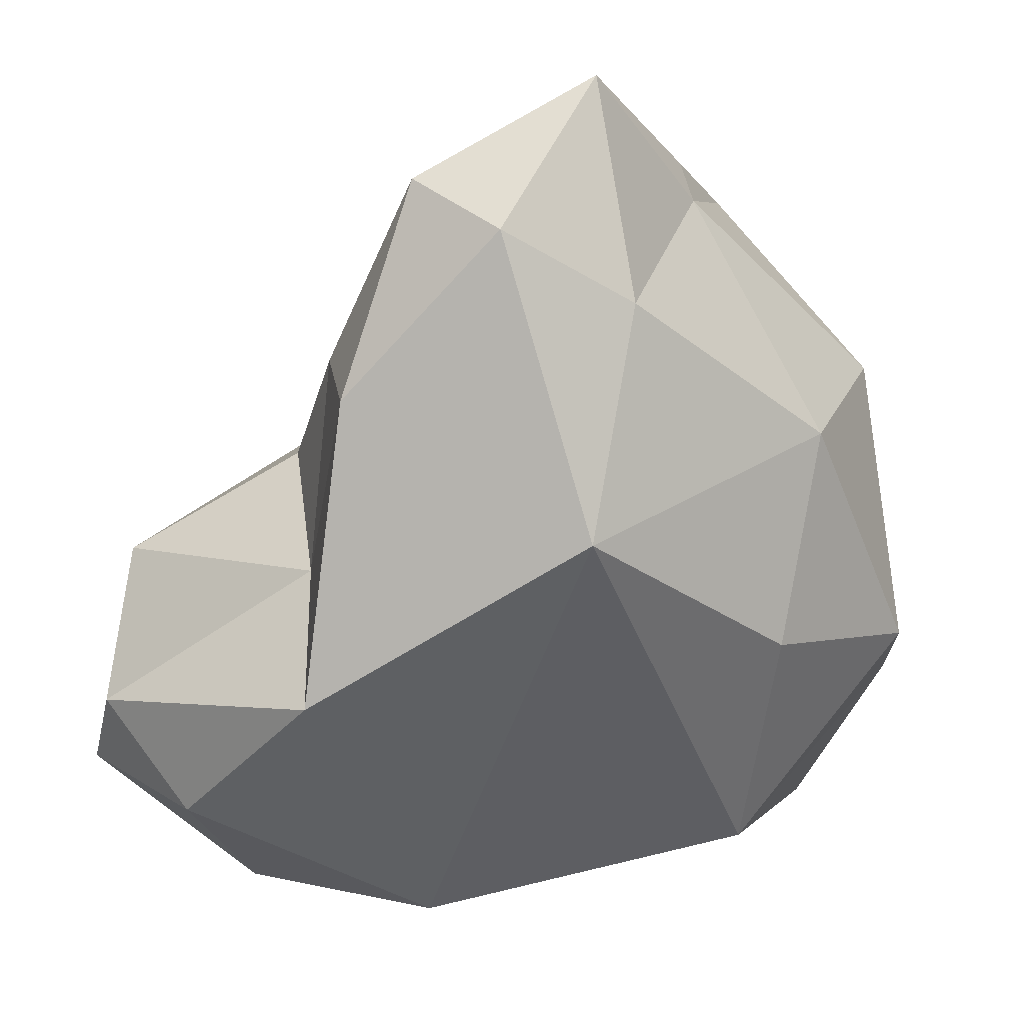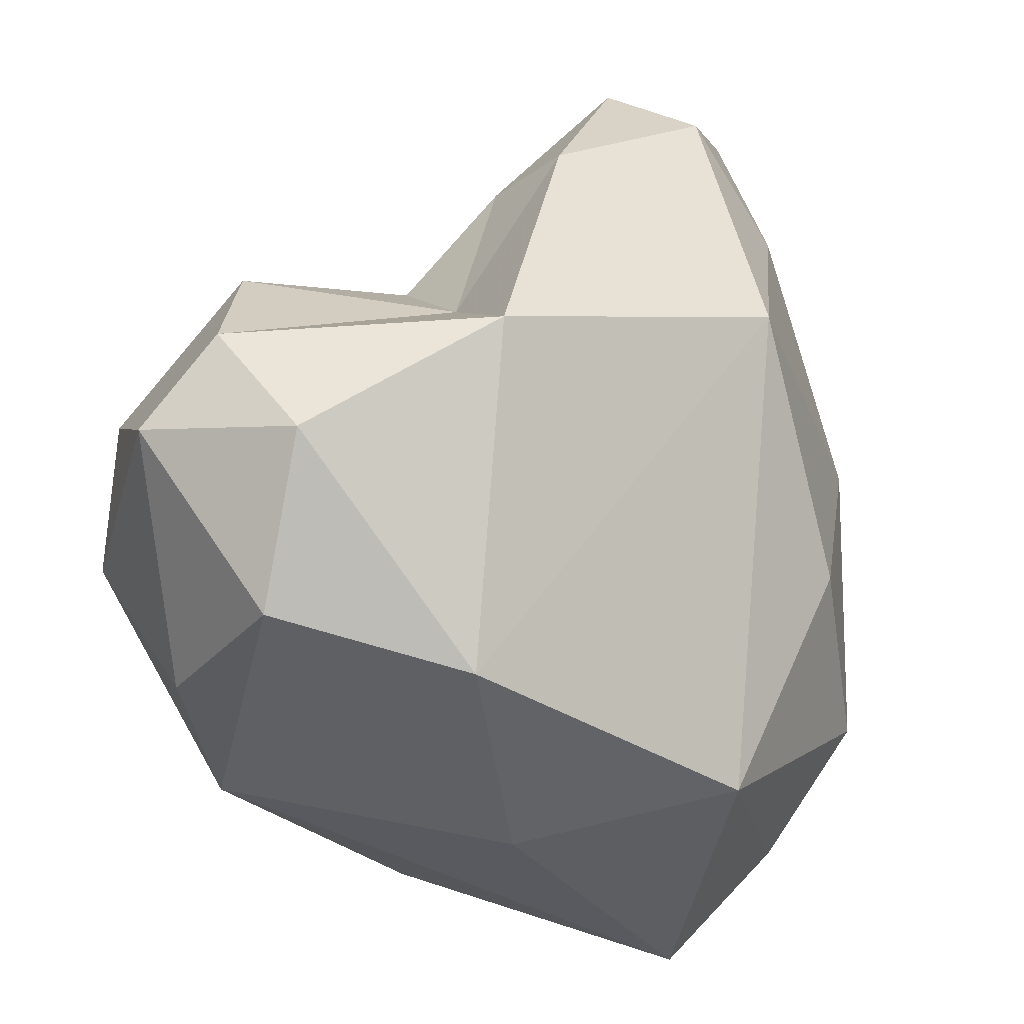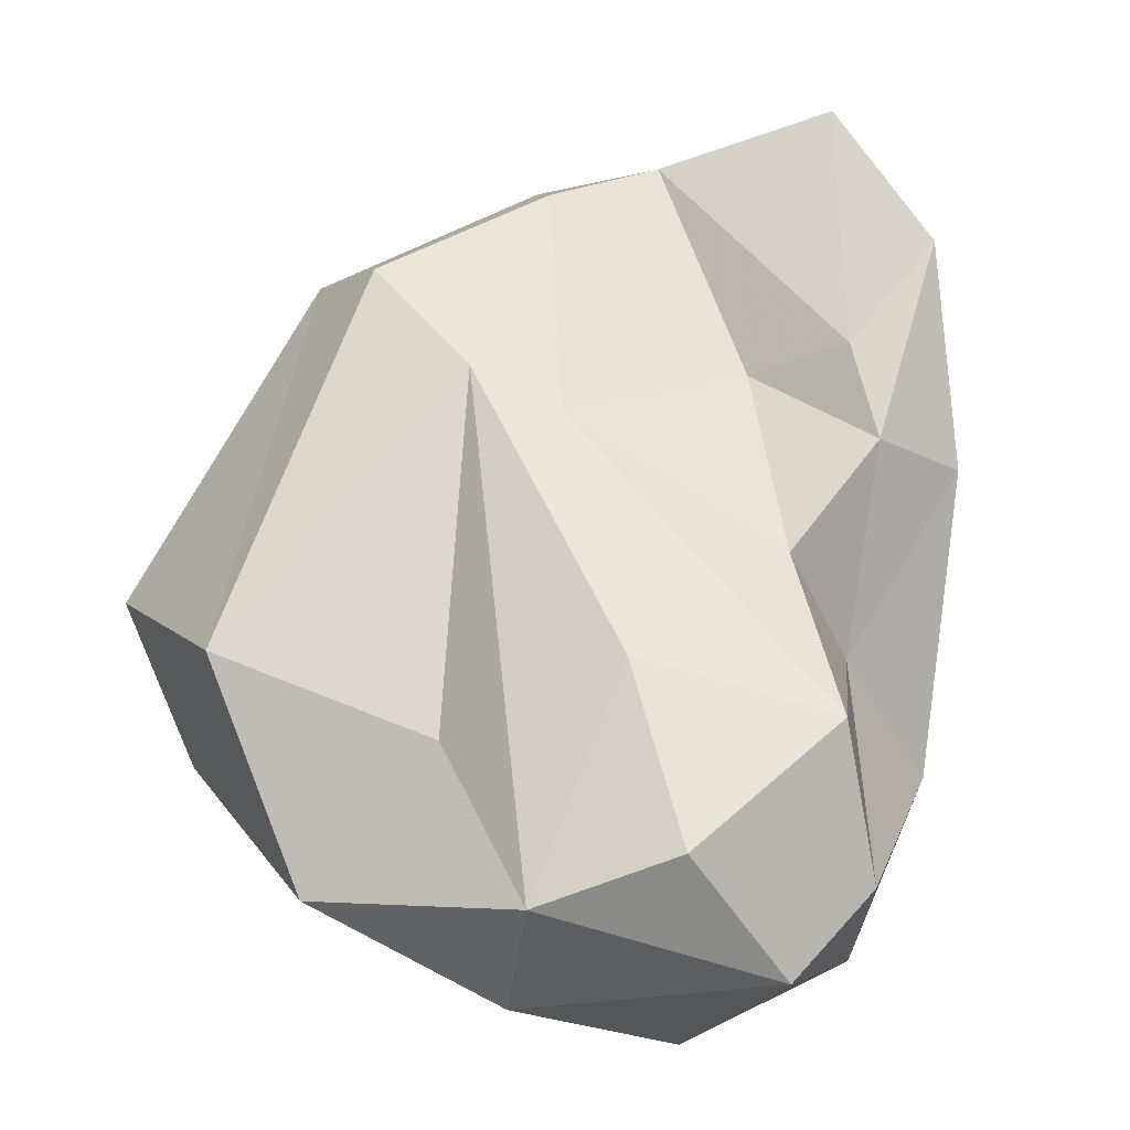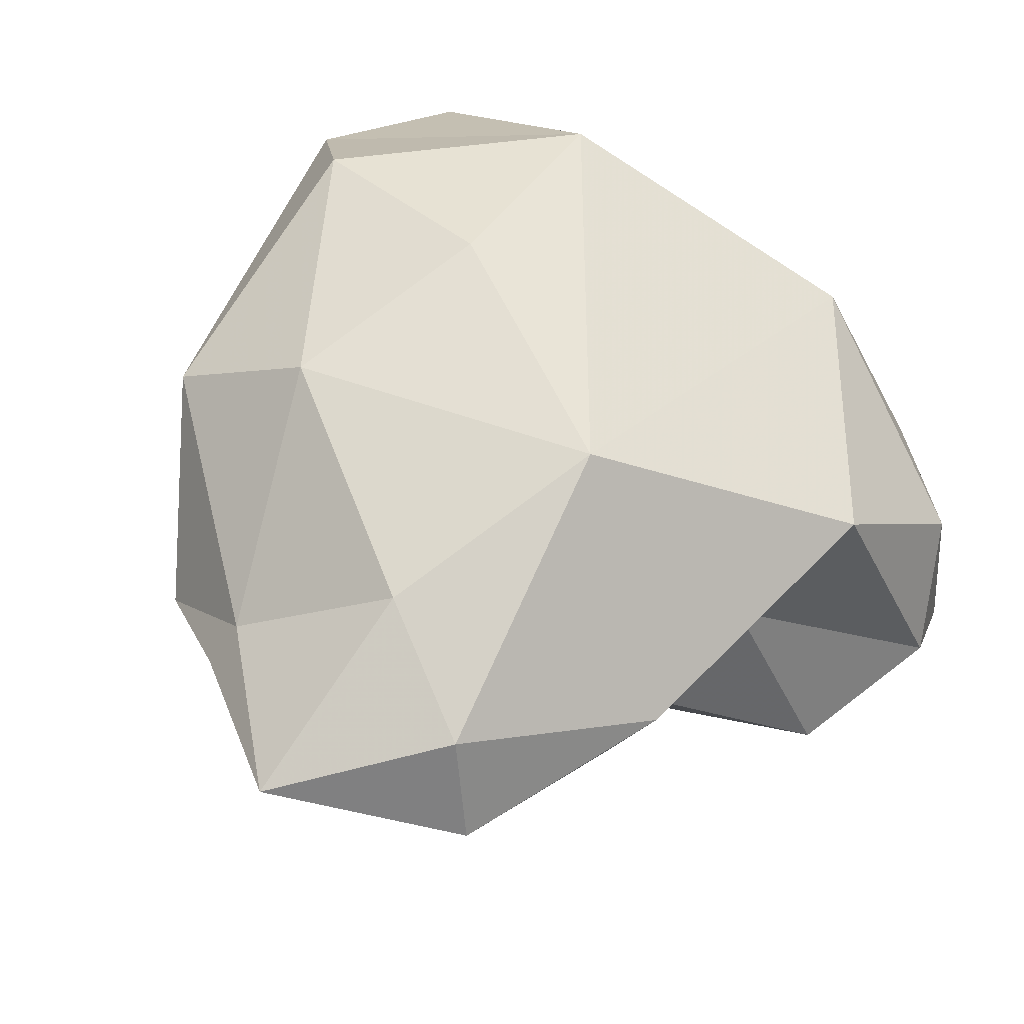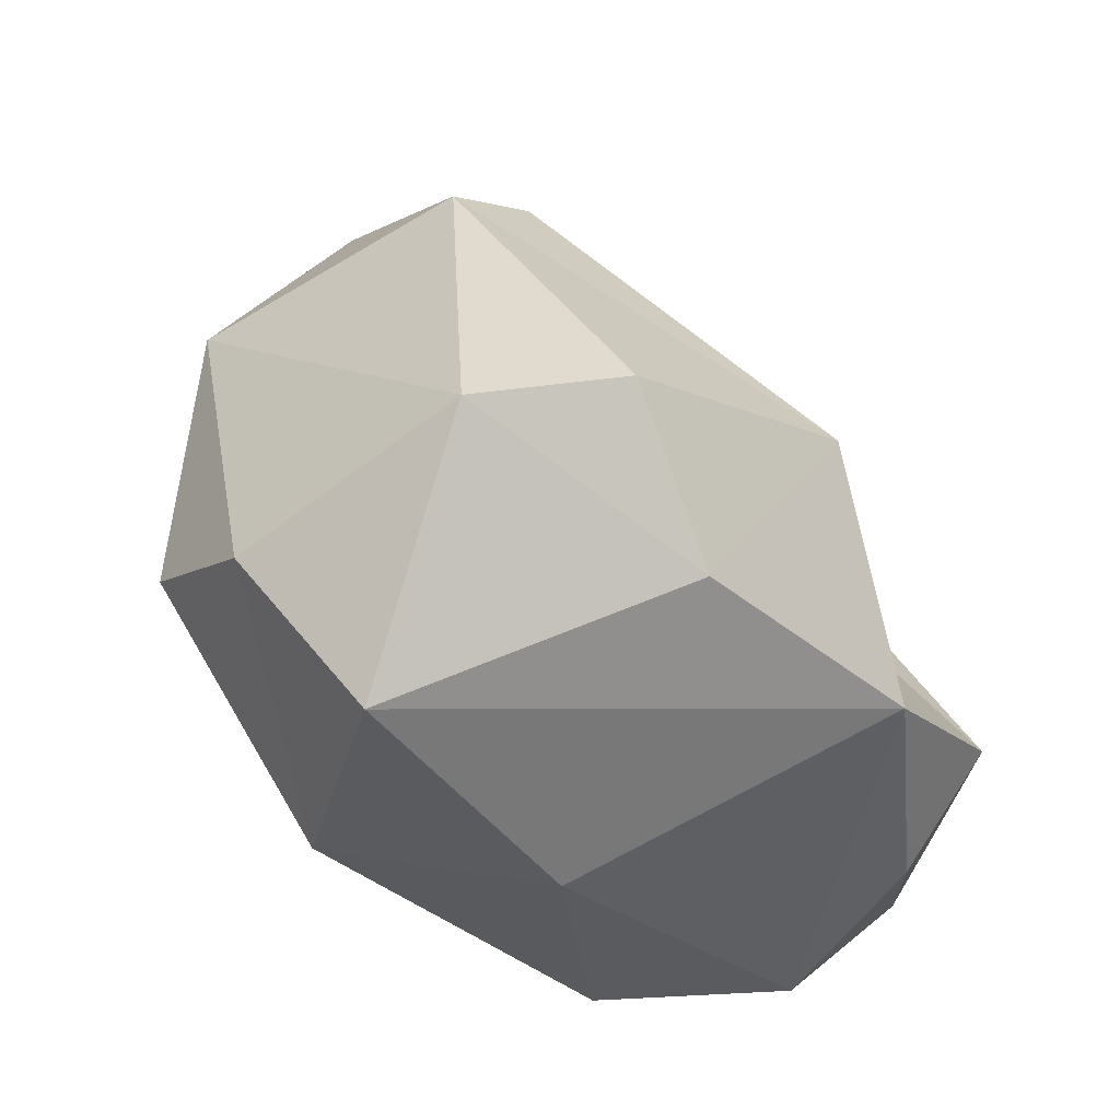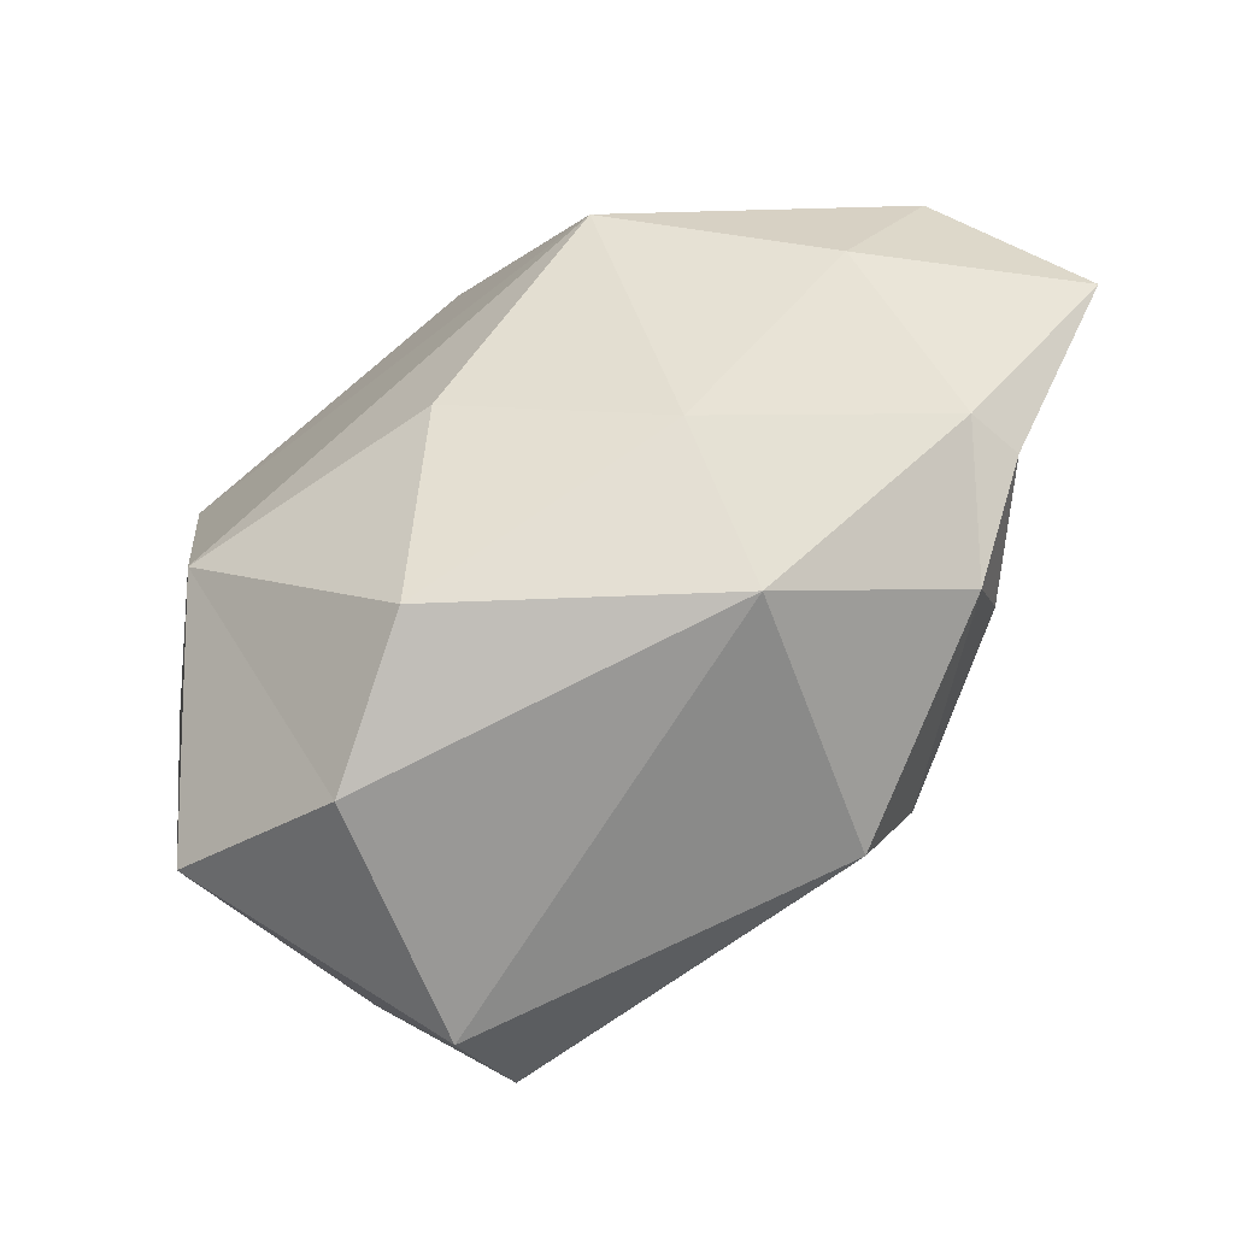
<metadata>
{"format":"obj","ext":"obj","renderer":"f3d","projection":"perspective","resolution":1024,"background":"white","views":[{"elev":-0.1,"azim":-23.1,"up":"+Y"},{"elev":-55.1,"azim":-55.9,"up":"+Y"},{"elev":17.3,"azim":-134.1,"up":"+Y"},{"elev":77.4,"azim":-138.3,"up":"+Z"},{"elev":-27.4,"azim":123.1,"up":"+Y"},{"elev":26.8,"azim":96.5,"up":"+Z"}]}
</metadata>
<code>
v -0.2419 0.529 0.4132
v 0.5949 -0.8954 0.3753
v -0.4895 -0.832 -0.6878
v 0.3128 -0.03899 -0.9585
v -0.1564 -0.05488 0.9986
v 1.036 -0.316 0.5312
v 1.201 -0.1973 -0.4751
v -0.2155 -0.2134 -0.6564
v -0.7052 -0.453 -0.8255
v -0.09733 1.158 0.8939
v 1.077 -0.8362 -0.1406
v -0.7262 0.3136 0.6963
v -1.056 -0.06786 -0.1153
v -0.6521 0.1964 0.1277
v 0.9112 0.4446 0.5436
v -0.254 -1.093 0.1101
v 0.5309 0.7866 -0.2027
v -0.09716 0.5016 -0.1212
v -0.5055 0.6455 0.508
v 0.6135 0.2457 0.8142
v -0.6807 -0.1264 0.3257
v 0.8112 0.686 -0.1596
v -1.102 -0.6658 -0.3456
v -0.02579 0.5653 0.9775
v 0.6346 -0.4931 -0.7761
v -0.398 0.7393 0.9696
v -0.6214 0.05272 -0.4144
v 1.216 -0.4381 0.1443
v 0.1555 0.5934 -0.2063
v 0.5149 -0.3299 0.7721
v -0.6687 0.434 0.4436
v -0.00855 -0.6198 -0.9388
v 0.3302 0.954 0.2451
v 0.3224 -1.02 -0.1699
v 0.5236 0.9156 0.385
v -0.6567 -1.019 -0.2526
v -0.9465 -0.7881 0.04878
v -0.5593 0.882 0.7714
v -1.139 -0.4881 -0.08678
v 0.2859 0.9866 0.6164
v -0.7713 -0.4843 0.5444
v 0.9265 -0.1034 -0.766
v 0.2786 0.8734 0.7089
v -0.9753 -0.3045 -0.5711
g ZBrush_defualt_group
f 24 5 20
f 35 15 22
f 14 1 18
f 32 34 36
f 38 31 12
f 41 37 16
f 5 2 30
f 28 11 7
f 15 7 22
f 8 9 29
f 4 25 32
f 25 11 32
f 9 32 3
f 21 13 39
f 20 43 24
f 31 19 1
f 2 11 28
f 34 16 36
f 5 26 12
f 5 41 16
f 13 44 39
f 18 27 13
f 21 14 13
f 13 14 18
f 7 15 28
f 20 5 30
f 2 5 16
f 16 34 2
f 4 22 42
f 4 8 29
f 17 18 33
f 4 29 17
f 40 19 10
f 12 26 38
f 43 20 15
f 20 6 15
f 12 31 21
f 41 5 12
f 22 17 35
f 22 4 17
f 9 3 23
f 16 37 36
f 10 24 43
f 26 10 38
f 25 7 11
f 7 42 22
f 10 26 24
f 26 5 24
f 9 27 29
f 9 23 44
f 6 28 15
f 6 2 28
f 17 29 18
f 27 18 29
f 6 20 30
f 30 2 6
f 31 14 21
f 1 14 31
f 8 4 32
f 8 32 9
f 35 17 33
f 18 1 33
f 2 34 11
f 34 32 11
f 1 40 33
f 1 19 40
f 3 32 36
f 36 23 3
f 37 41 39
f 37 23 36
f 19 31 38
f 10 19 38
f 39 44 23
f 37 39 23
f 35 33 40
f 43 15 35
f 41 21 39
f 12 21 41
f 25 4 42
f 7 25 42
f 43 40 10
f 43 35 40
f 13 27 44
f 27 9 44

</code>
